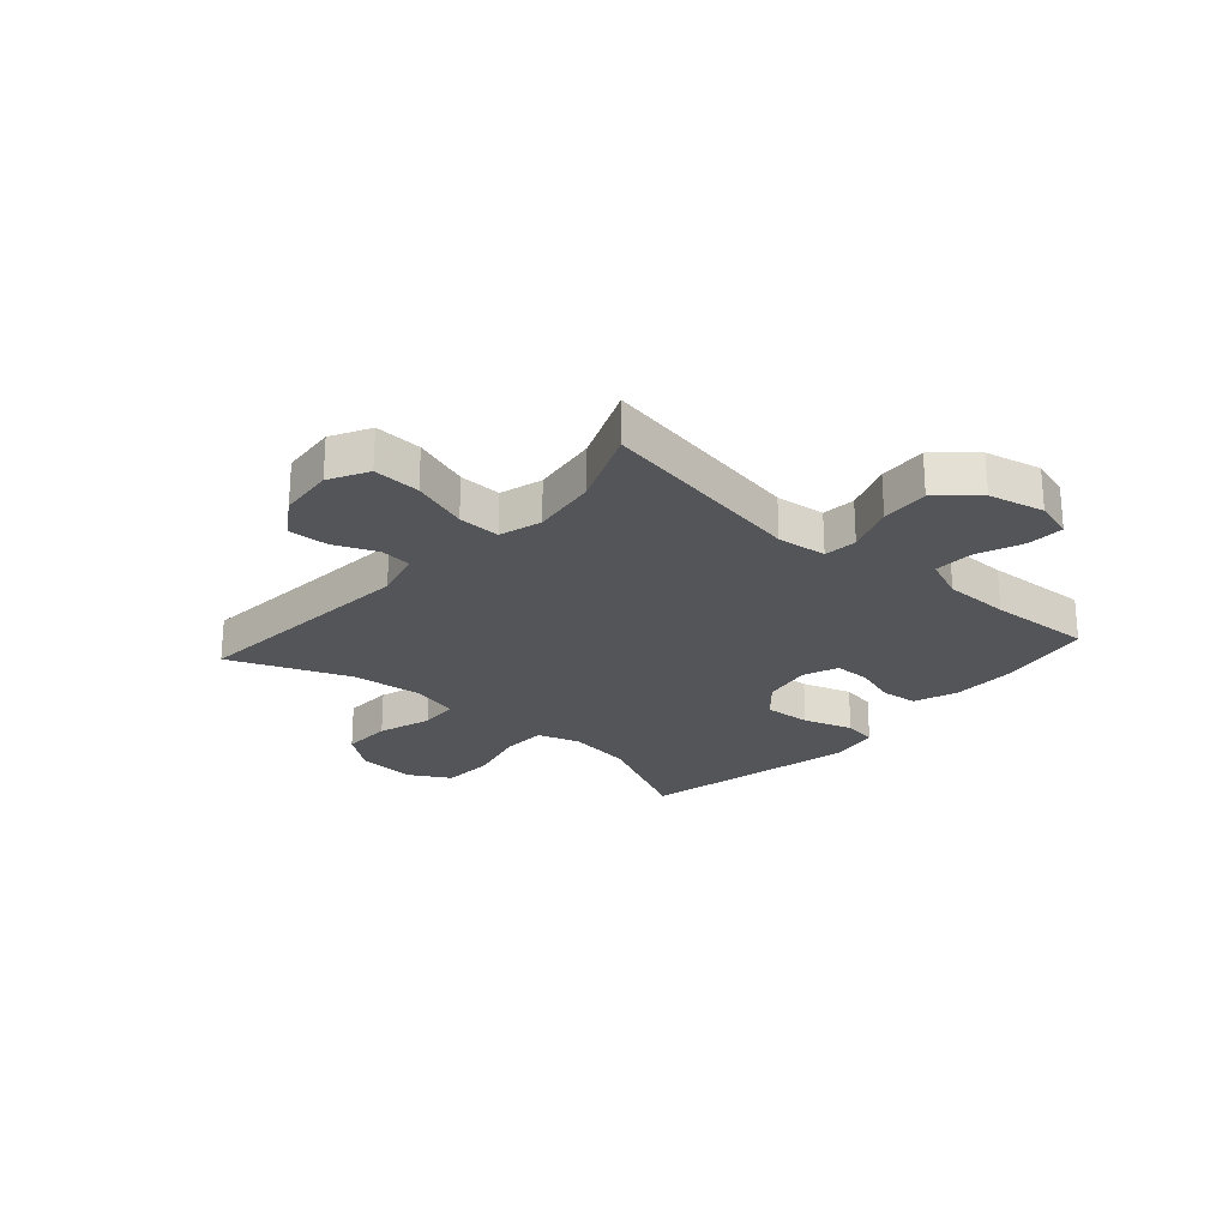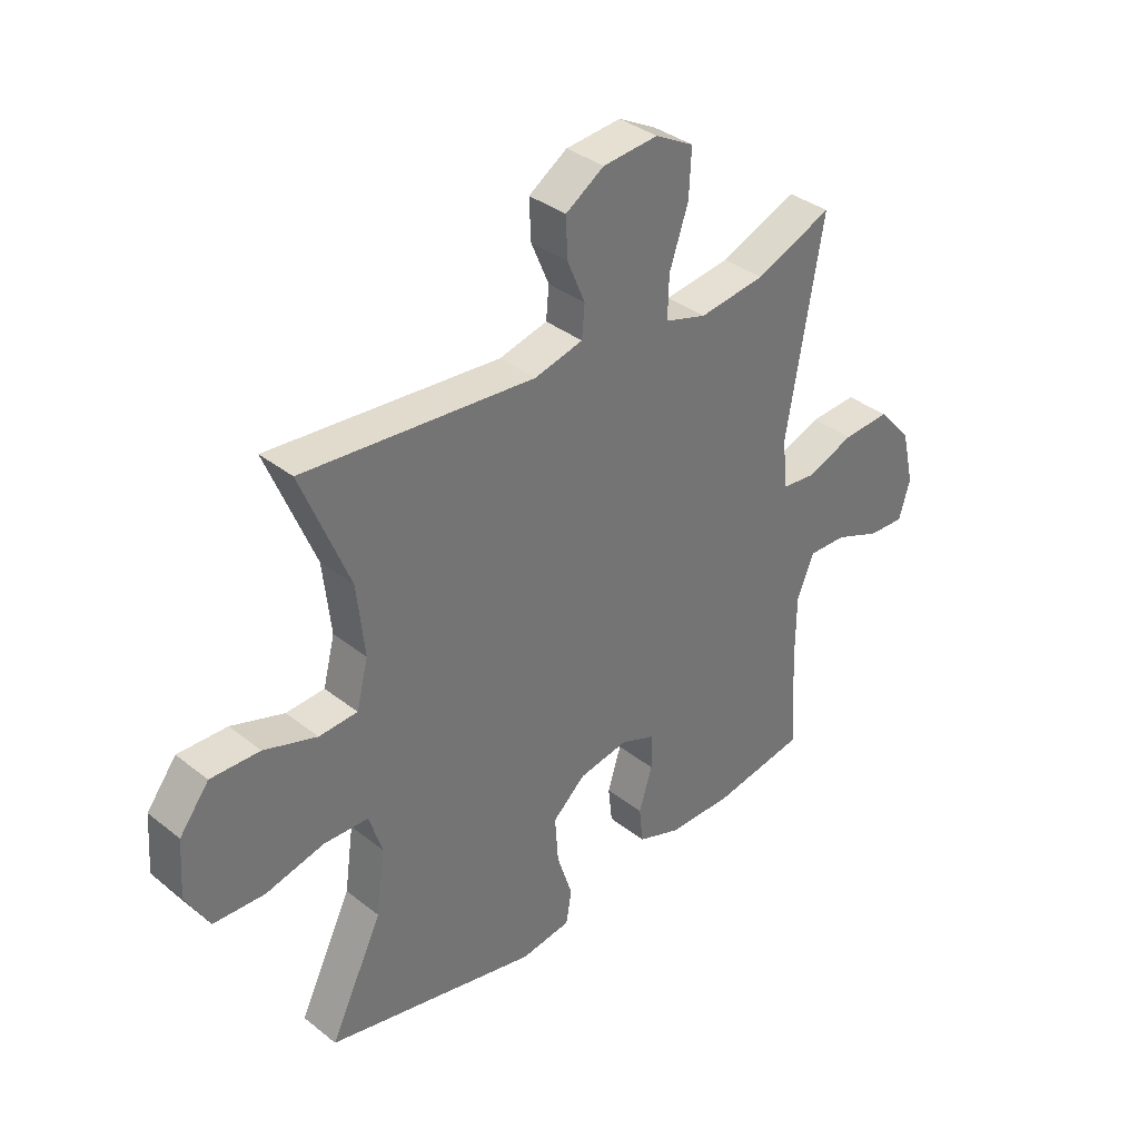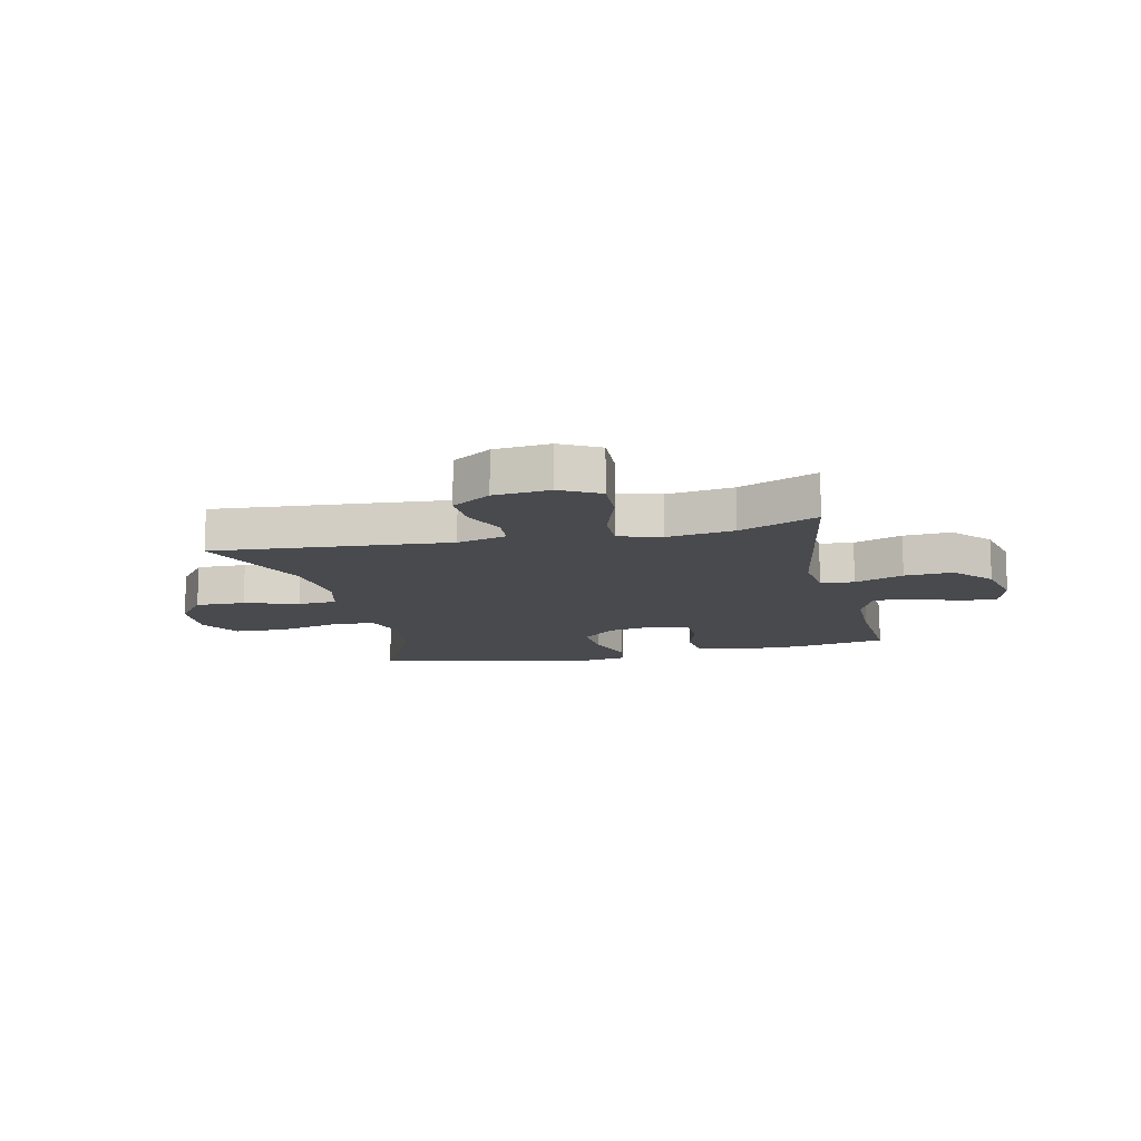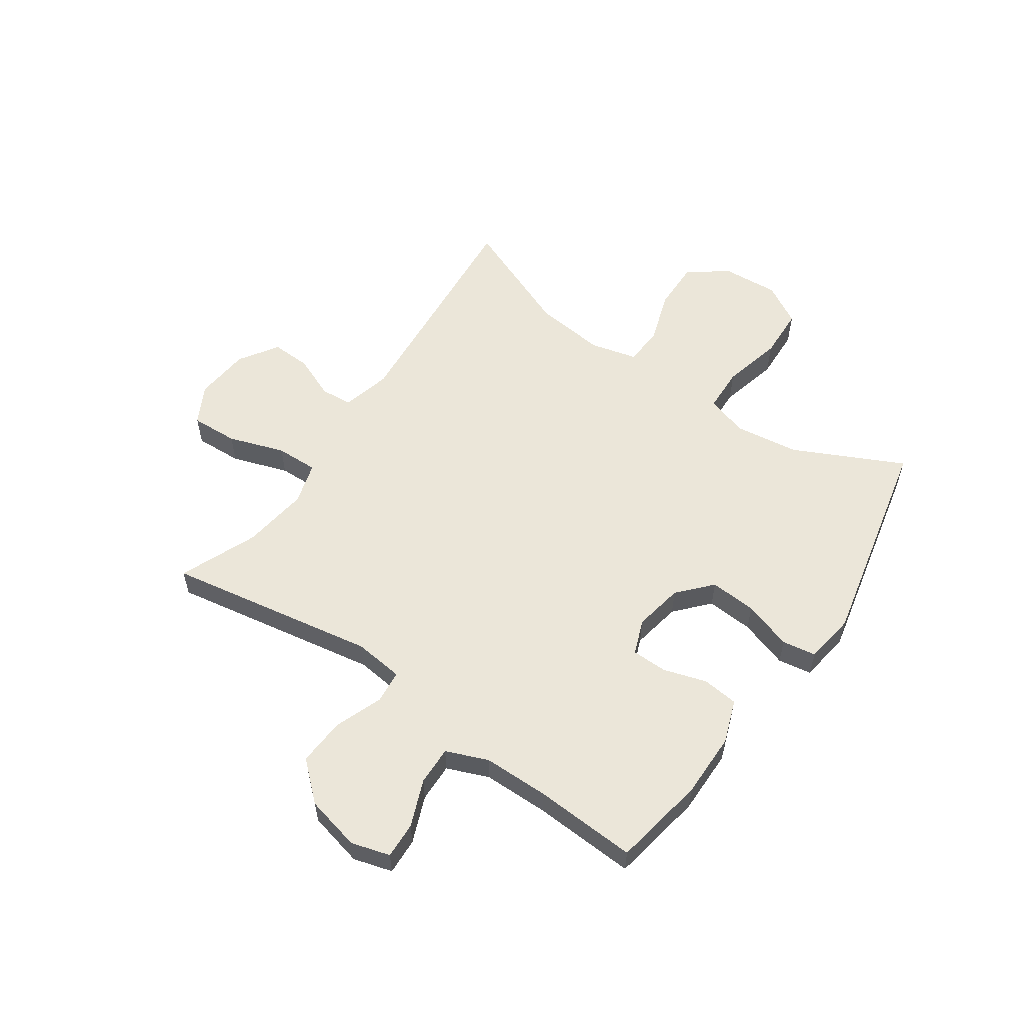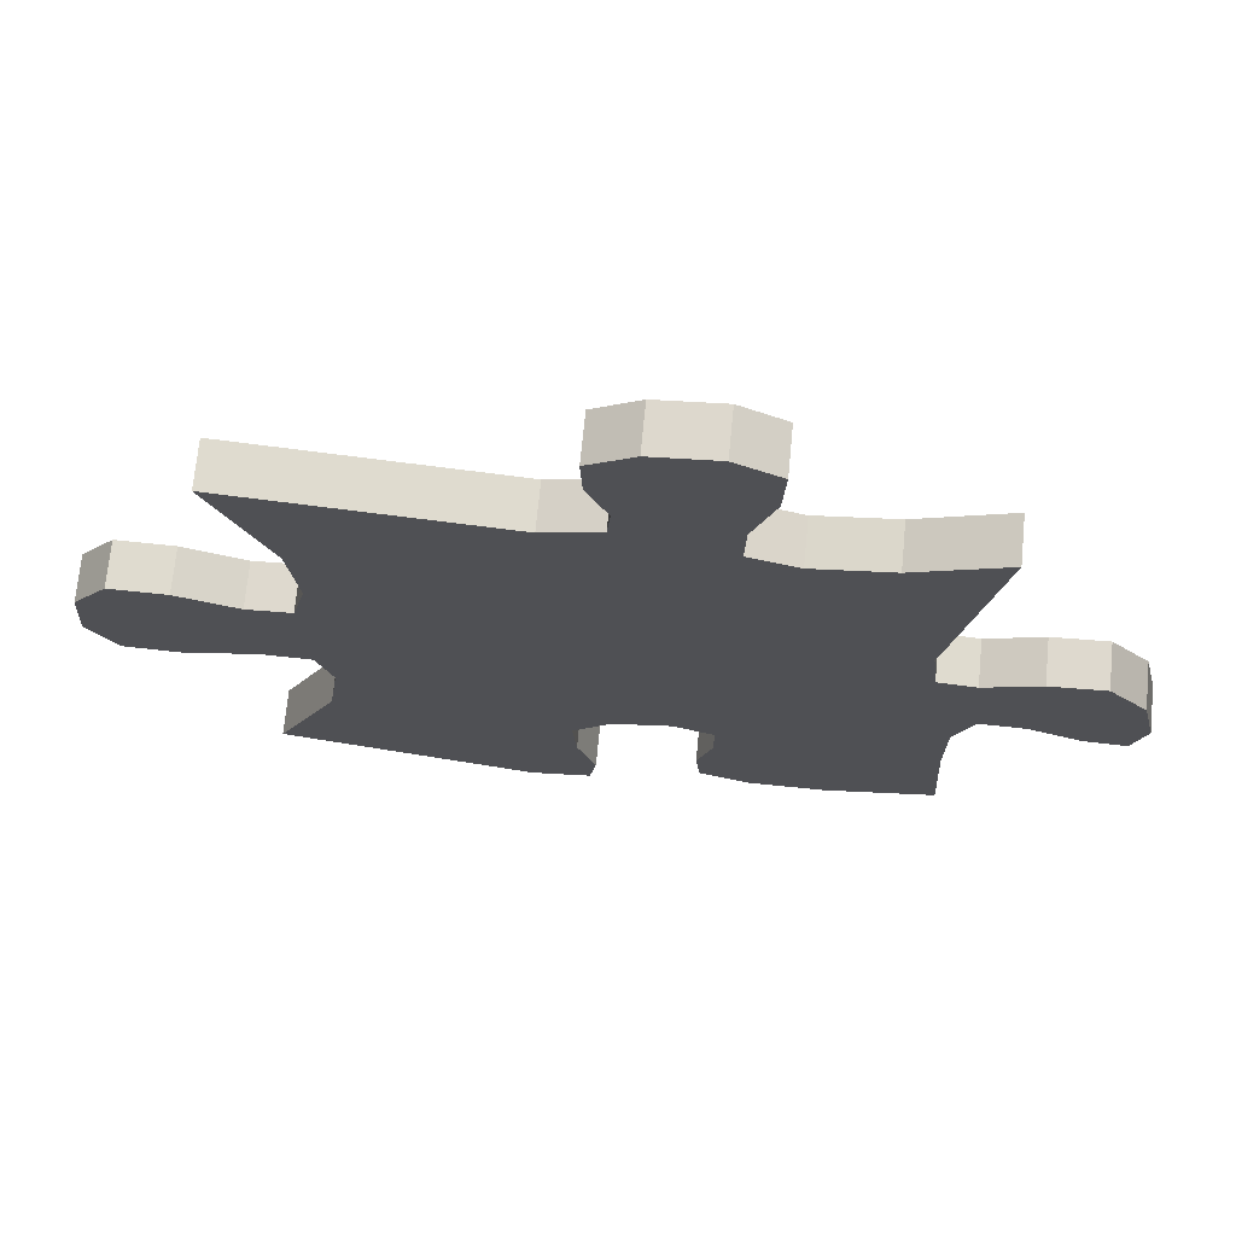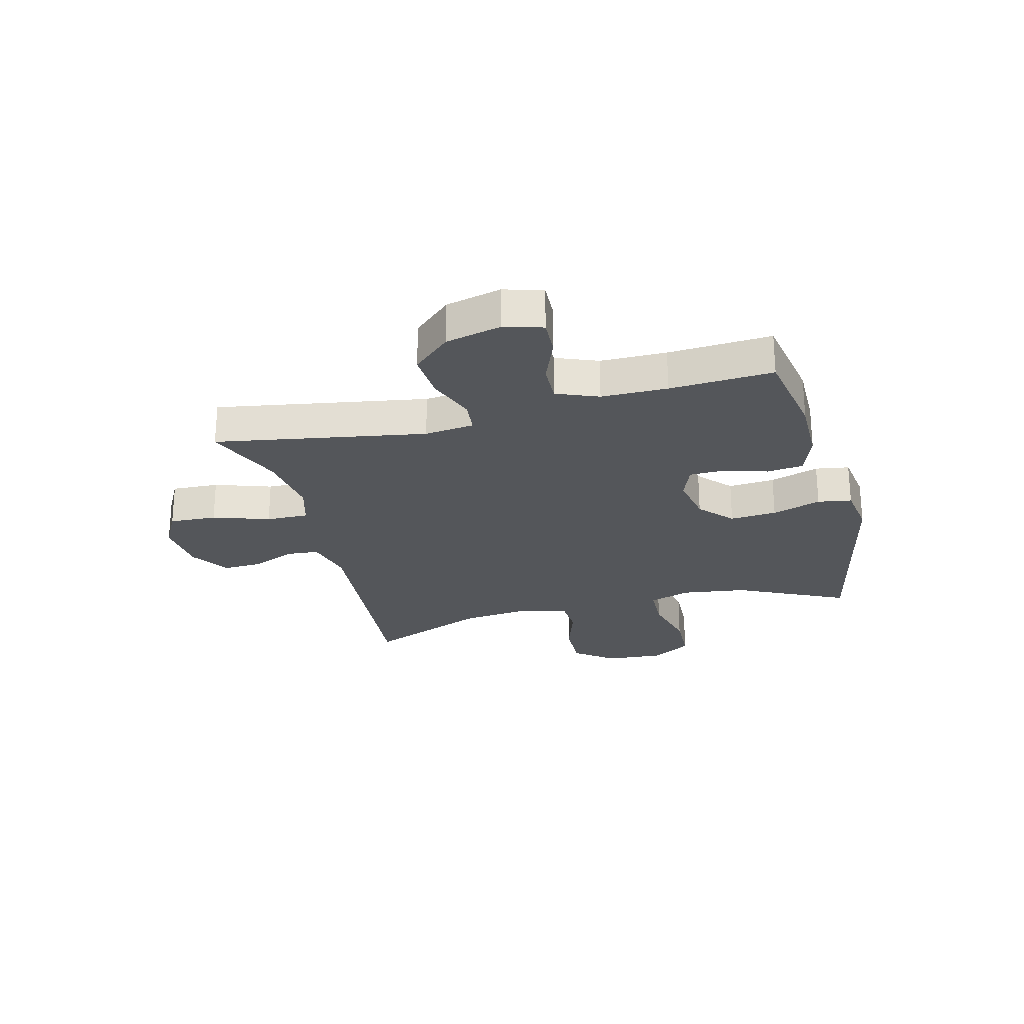
<metadata>
{"format":"obj","ext":"obj","renderer":"f3d","projection":"perspective","resolution":1024,"background":"white","views":[{"elev":-24.4,"azim":48.4,"up":"+Y"},{"elev":35.9,"azim":-44.1,"up":"+Z"},{"elev":-12.9,"azim":12.9,"up":"+Y"},{"elev":56.7,"azim":124.7,"up":"+Y"},{"elev":70.7,"azim":5.6,"up":"+Z"},{"elev":-25.3,"azim":104.6,"up":"+Y"}]}
</metadata>
<code>
v -0.5 0.07 -0.5
v -0.406 0.07 -0.306
v -0.39 0.07 -0.191
v -0.414 0.07 -0.117
v -0.493 0.07 -0.114
v -0.599 0.07 -0.14
v -0.691 0.07 -0.136
v -0.733 0.07 -0.063
v -0.726 0.07 0.039
v -0.673 0.07 0.108
v -0.585 0.07 0.106
v -0.49 0.07 0.075
v -0.421 0.07 0.079
v -0.4 0.07 0.162
v -0.414 0.07 0.289
v -0.5 0.07 0.5
v -0.085 0.07 0.465
v 0.002 0.07 0.487
v 0.007 0.07 0.544
v -0.025 0.07 0.62
v -0.028 0.07 0.691
v 0.041 0.07 0.736
v 0.14 0.07 0.745
v 0.209 0.07 0.708
v 0.205 0.07 0.624
v 0.171 0.07 0.524
v 0.169 0.07 0.449
v 0.244 0.07 0.427
v 0.362 0.07 0.443
v 0.5 0.07 0.5
v 0.435 0.07 0.127
v 0.445 0.07 0.039
v 0.504 0.07 0.033
v 0.59 0.07 0.065
v 0.675 0.07 0.07
v 0.735 0.07 0.003
v 0.758 0.07 -0.095
v 0.738 0.07 -0.164
v 0.673 0.07 -0.161
v 0.59 0.07 -0.128
v 0.521 0.07 -0.126
v 0.491 0.07 -0.2
v 0.49 0.07 -0.317
v 0.5 0.07 -0.5
v 0.334 0.07 -0.529
v 0.218 0.07 -0.528
v 0.141 0.07 -0.5
v 0.134 0.07 -0.436
v 0.158 0.07 -0.359
v 0.157 0.07 -0.296
v 0.095 0.07 -0.272
v 0.007 0.07 -0.288
v -0.052 0.07 -0.341
v -0.046 0.07 -0.424
v -0.018 0.07 -0.511
v -0.028 0.07 -0.571
v -0.118 0.07 -0.584
v -0.5 0 -0.5
v -0.406 0 -0.306
v -0.39 0 -0.191
v -0.414 0 -0.117
v -0.493 0 -0.114
v -0.599 0 -0.14
v -0.691 0 -0.136
v -0.733 0 -0.063
v -0.726 0 0.039
v -0.673 0 0.108
v -0.585 0 0.106
v -0.49 0 0.075
v -0.421 0 0.079
v -0.4 0 0.162
v -0.414 0 0.289
v -0.5 0 0.5
v -0.085 0 0.465
v 0.002 0 0.487
v 0.007 0 0.544
v -0.025 0 0.62
v -0.028 0 0.691
v 0.041 0 0.736
v 0.14 0 0.745
v 0.209 0 0.708
v 0.205 0 0.624
v 0.171 0 0.524
v 0.169 0 0.449
v 0.244 0 0.427
v 0.362 0 0.443
v 0.5 0 0.5
v 0.435 0 0.127
v 0.445 0 0.039
v 0.504 0 0.033
v 0.59 0 0.065
v 0.675 0 0.07
v 0.735 0 0.003
v 0.758 0 -0.095
v 0.738 0 -0.164
v 0.673 0 -0.161
v 0.59 0 -0.128
v 0.521 0 -0.126
v 0.491 0 -0.2
v 0.49 0 -0.317
v 0.5 0 -0.5
v 0.334 0 -0.529
v 0.218 0 -0.528
v 0.141 0 -0.5
v 0.134 0 -0.436
v 0.158 0 -0.359
v 0.157 0 -0.296
v 0.095 0 -0.272
v 0.007 0 -0.288
v -0.052 0 -0.341
v -0.046 0 -0.424
v -0.018 0 -0.511
v -0.028 0 -0.571
v -0.118 0 -0.584
f 54 55 56 57
f 53 54 57 1
f 52 53 1 2
f 51 52 2 3
f 46 47 48 49
f 46 49 50
f 43 44 45 46
f 42 43 46 50
f 41 42 50 51
f 37 38 39 40
f 37 40 41
f 36 37 41
f 33 34 35 36
f 32 33 36 41
f 29 30 31
f 28 29 31 32
f 27 28 32 41
f 23 24 25 26
f 23 26 27
f 22 23 27
f 19 20 21 22
f 18 19 22 27
f 17 18 27 41
f 15 16 17 41
f 9 10 11 12
f 9 12 13
f 8 9 13
f 5 6 7 8
f 4 5 8 13
f 3 4 13 14
f 14 15 41 51
f 3 14 51
f 114 113 112 111
f 58 114 111 110
f 59 58 110 109
f 60 59 109 108
f 106 105 104 103
f 107 106 103
f 103 102 101 100
f 107 103 100 99
f 108 107 99 98
f 97 96 95 94
f 98 97 94
f 98 94 93
f 93 92 91 90
f 98 93 90 89
f 88 87 86
f 89 88 86 85
f 98 89 85 84
f 83 82 81 80
f 84 83 80
f 84 80 79
f 79 78 77 76
f 84 79 76 75
f 98 84 75 74
f 98 74 73 72
f 69 68 67 66
f 70 69 66
f 70 66 65
f 65 64 63 62
f 70 65 62 61
f 71 70 61 60
f 108 98 72 71
f 108 71 60
f 1 58 59 2
f 2 59 60 3
f 3 60 61 4
f 4 61 62 5
f 5 62 63 6
f 6 63 64 7
f 7 64 65 8
f 8 65 66 9
f 9 66 67 10
f 10 67 68 11
f 11 68 69 12
f 12 69 70 13
f 13 70 71 14
f 14 71 72 15
f 15 72 73 16
f 16 73 74 17
f 17 74 75 18
f 18 75 76 19
f 19 76 77 20
f 20 77 78 21
f 21 78 79 22
f 22 79 80 23
f 23 80 81 24
f 24 81 82 25
f 25 82 83 26
f 26 83 84 27
f 27 84 85 28
f 28 85 86 29
f 29 86 87 30
f 30 87 88 31
f 31 88 89 32
f 32 89 90 33
f 33 90 91 34
f 34 91 92 35
f 35 92 93 36
f 36 93 94 37
f 37 94 95 38
f 38 95 96 39
f 39 96 97 40
f 40 97 98 41
f 41 98 99 42
f 42 99 100 43
f 43 100 101 44
f 44 101 102 45
f 45 102 103 46
f 46 103 104 47
f 47 104 105 48
f 48 105 106 49
f 49 106 107 50
f 50 107 108 51
f 51 108 109 52
f 52 109 110 53
f 53 110 111 54
f 54 111 112 55
f 55 112 113 56
f 56 113 114 57
f 57 114 58 1

</code>
